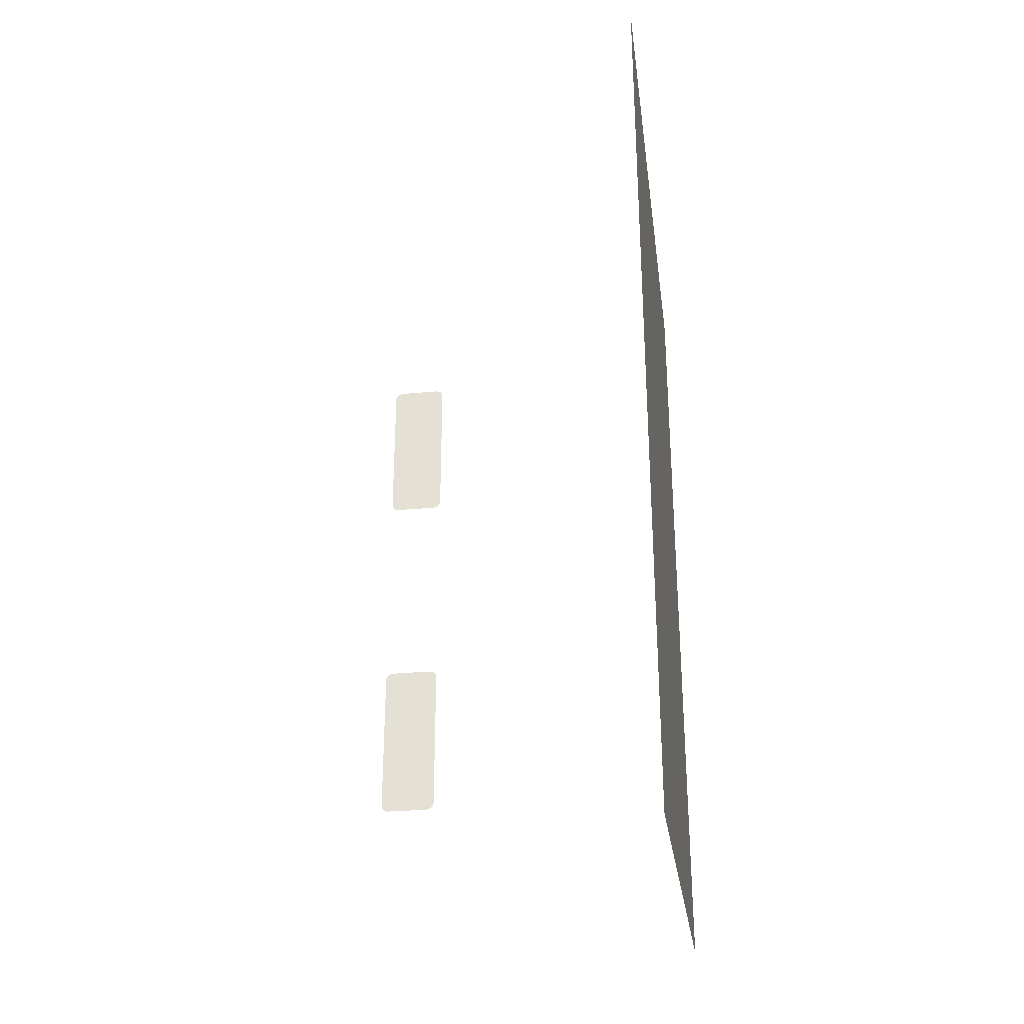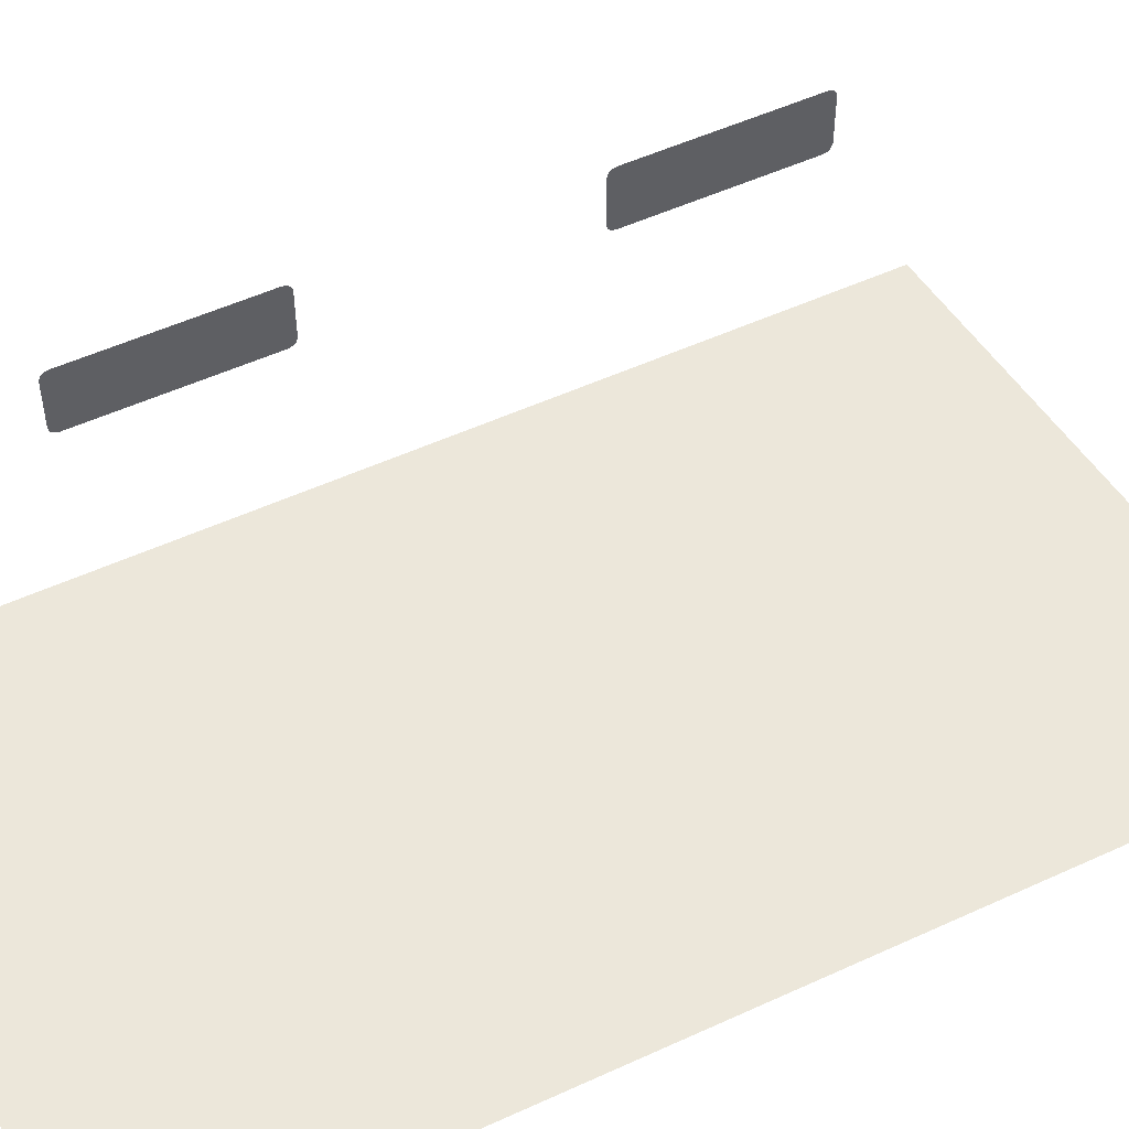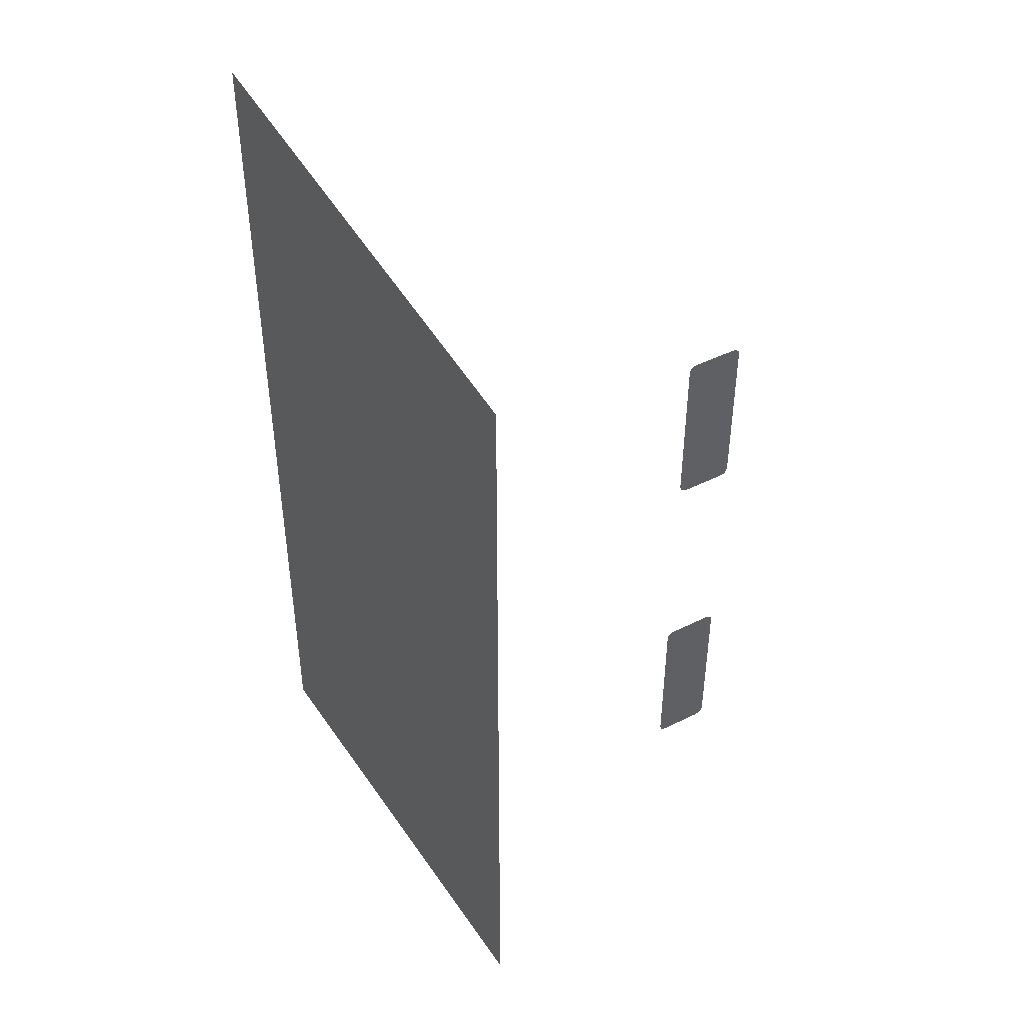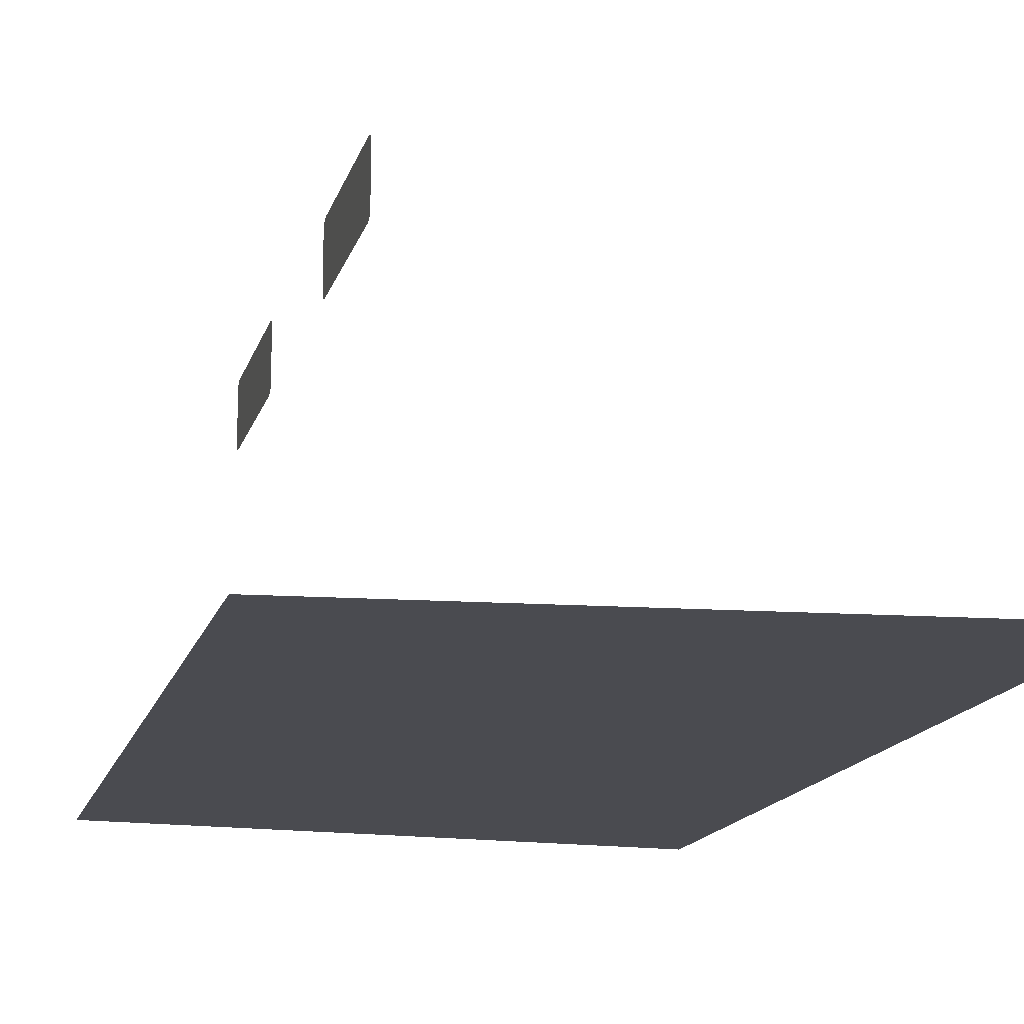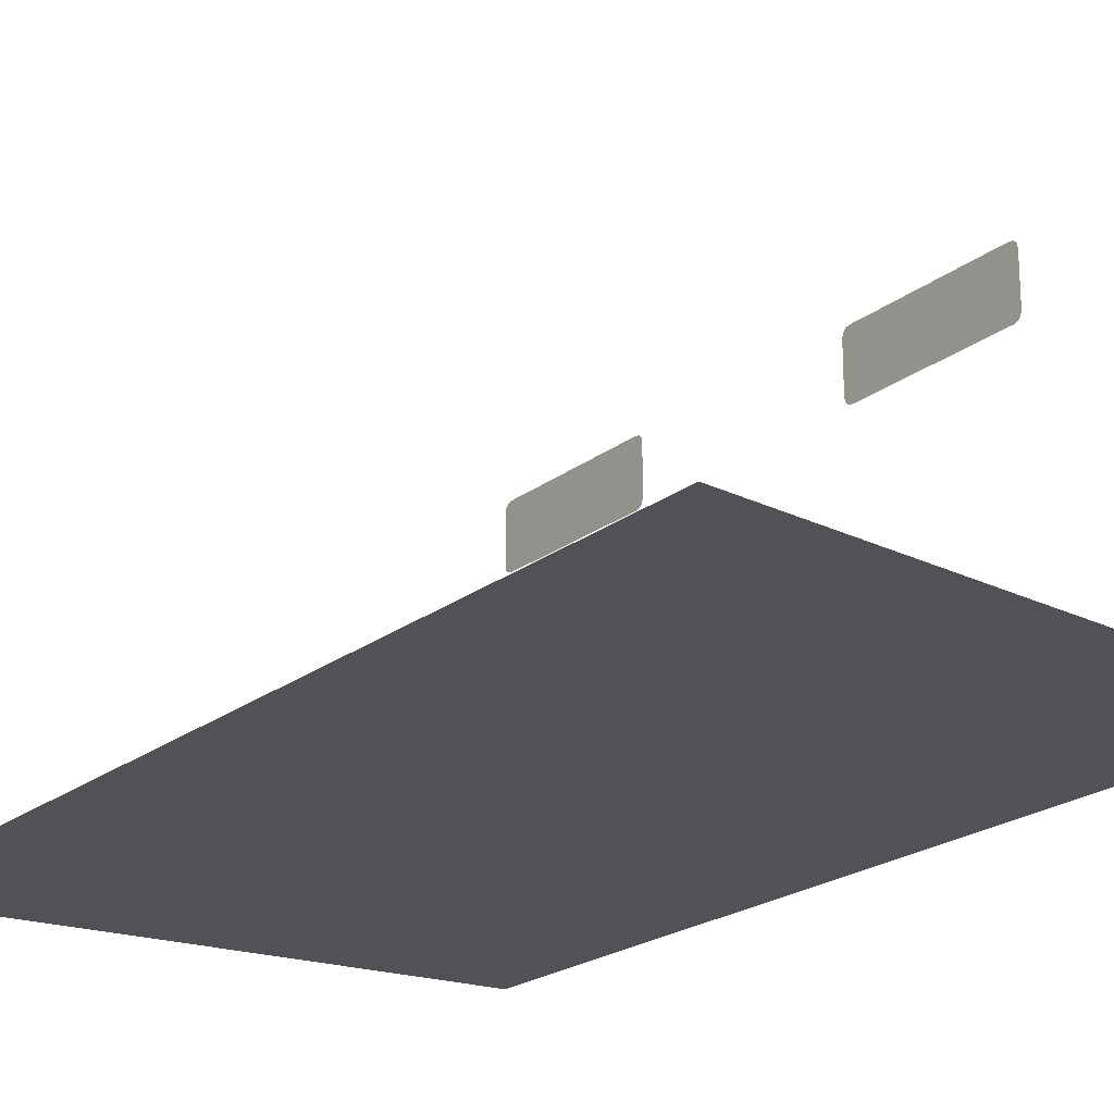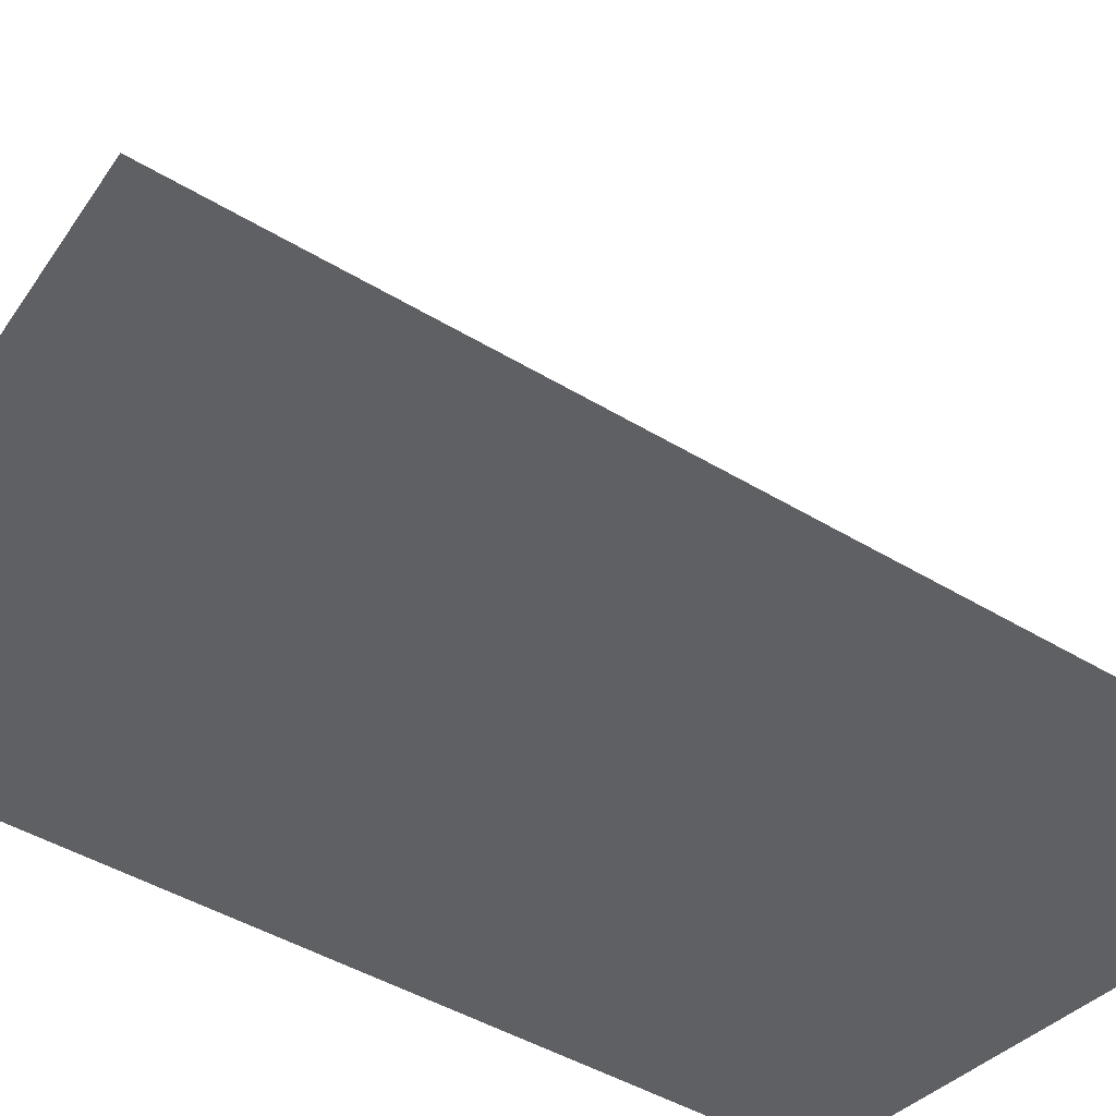
<metadata>
{"format":"obj","ext":"obj","renderer":"f3d","projection":"perspective","resolution":1024,"background":"white","views":[{"elev":-30.9,"azim":97.7,"up":"+Y"},{"elev":51.9,"azim":63.5,"up":"+Z"},{"elev":44.7,"azim":-120.2,"up":"+Y"},{"elev":-14.4,"azim":-13.5,"up":"+Z"},{"elev":-21.2,"azim":143.6,"up":"+Z"},{"elev":-42.5,"azim":53.6,"up":"+Z"}]}
</metadata>
<code>
g Harbor_OBJ_House_01_NightLight
v 1.512 1.641 -1.509
v 1.431 1.675 -1.509
v 1.512 1.683 -1.509
v 1.431 1.633 -1.509
v 1.34 1.667 -1.509
v 1.512 1.6 -1.509
v 1.34 1.625 -1.509
v 1.218 1.655 -1.509
v 1.431 1.593 -1.509
v 1.512 1.56 -1.509
v 1.218 1.614 -1.509
v 1.07 1.641 -1.509
v 1.431 1.553 -1.509
v 1.512 1.311 -1.509
v 1.34 1.585 -1.509
v 1.07 1.6 -1.509
v 0.9218 1.627 -1.509
v 1.431 1.305 -1.509
v 1.512 0.432 -1.509
v 1.218 1.574 -1.509
v 1.34 1.545 -1.509
v 0.9218 1.587 -1.509
v 0.5807 1.595 -1.509
v 1.07 1.56 -1.509
v 1.218 1.534 -1.509
v 1.34 1.298 -1.509
v 1.431 0.4301 -1.509
v 0.5807 1.555 -1.509
v -0.3653 1.508 -1.509
v -0.3653 1.471 -1.509
v 0.9218 1.547 -1.509
v 0.5807 1.516 -1.509
v -0.3653 1.434 -1.509
v 1.07 1.521 -1.509
v 1.218 1.289 -1.509
v 0.9218 1.508 -1.509
v 0.5807 1.479 -1.509
v -0.3653 1.398 -1.509
v 1.07 1.278 -1.509
v 1.34 0.4278 -1.509
v 0.5807 1.242 -1.509
v -0.3653 1.174 -1.509
v 0.9218 1.267 -1.509
v 1.218 0.4248 -1.509
v 0.5807 0.4092 -1.509
v -0.3653 0.3866 -1.509
v -0.3653 -0.4011 -1.509
v 1.07 0.4212 -1.509
v 0.9218 0.4176 -1.509
v 0.5807 -0.4237 -1.509
v -0.3653 -1.189 -1.509
v 0.9218 -0.432 -1.509
v 0.5807 -1.257 -1.509
v -0.3653 -1.413 -1.509
v 1.07 -0.4357 -1.509
v 0.5807 -1.493 -1.509
v -0.3653 -1.448 -1.509
v 0.9218 -1.282 -1.509
v 1.218 -0.4393 -1.509
v 0.5807 -1.531 -1.509
v -0.3653 -1.485 -1.509
v 1.07 -1.293 -1.509
v 0.9218 -1.523 -1.509
v 1.34 -0.4423 -1.509
v 0.5807 -1.57 -1.509
v -0.3653 -1.523 -1.509
v 0.5807 -1.61 -1.509
v 1.218 -1.303 -1.509
v 0.9218 -1.562 -1.509
v 0.9218 -1.601 -1.509
v 0.9218 -1.642 -1.509
v 1.07 -1.536 -1.509
v 1.431 -0.4445 -1.509
v 1.512 -0.4465 -1.509
v 1.07 -1.615 -1.509
v 1.07 -1.656 -1.509
v 1.07 -1.575 -1.509
v 1.34 -1.312 -1.509
v 1.431 -1.319 -1.509
v 1.512 -1.325 -1.509
v 1.218 -1.628 -1.509
v 1.218 -1.67 -1.509
v 1.218 -1.549 -1.509
v 1.34 -1.559 -1.509
v 1.431 -1.567 -1.509
v 1.512 -1.574 -1.509
v 1.218 -1.588 -1.509
v 1.34 -1.599 -1.509
v 1.34 -1.64 -1.509
v 1.34 -1.681 -1.509
v 1.431 -1.607 -1.509
v 1.512 -1.614 -1.509
v 1.431 -1.648 -1.509
v 1.431 -1.69 -1.509
v 1.512 -1.655 -1.509
v 1.512 -1.697 -1.509
v 0.004999 0.3892 -0.3184
v 0.004999 0.3854 -0.4887
v 0.004999 0.3854 -0.3326
v 0.004999 0.4124 -0.3057
v 0.004999 0.3982 -0.3095
v 0.004999 0.9684 -0.5157
v 0.004999 0.3982 -0.5119
v 0.004999 0.3892 -0.5029
v 0.004999 0.4124 -0.5157
v 0.004999 0.9954 -0.3326
v 0.004999 0.9916 -0.5029
v 0.004999 0.9826 -0.5119
v 0.004999 0.9954 -0.4887
v 0.004999 0.9826 -0.3095
v 0.004999 0.9916 -0.3184
v 0.004999 0.9684 -0.3057
v 0.004999 -1.011 -0.3184
v 0.004999 -1.015 -0.4887
v 0.004999 -1.015 -0.3326
v 0.004999 -0.9876 -0.3057
v 0.004999 -1.002 -0.3095
v 0.004999 -0.4316 -0.5157
v 0.004999 -1.002 -0.5119
v 0.004999 -1.011 -0.5029
v 0.004999 -0.9876 -0.5157
v 0.004999 -0.4046 -0.3326
v 0.004999 -0.4084 -0.5029
v 0.004999 -0.4174 -0.5119
v 0.004999 -0.4046 -0.4887
v 0.004999 -0.4174 -0.3095
v 0.004999 -0.4084 -0.3184
v 0.004999 -0.4316 -0.3057
g Harbor_OBJ_House_01_NightLight_0
f 3 2 1
f 4 1 2
f 2 5 4
f 1 4 6
f 7 4 5
f 5 8 7
f 9 6 4
f 4 7 9
f 6 9 10
f 11 7 8
f 8 12 11
f 13 10 9
f 10 13 14
f 15 9 7
f 7 11 15
f 9 15 13
f 16 11 12
f 12 17 16
f 18 14 13
f 14 18 19
f 20 15 11
f 11 16 20
f 21 13 15
f 13 21 18
f 15 20 21
f 22 16 17
f 17 23 22
f 24 20 16
f 16 22 24
f 25 21 20
f 20 24 25
f 26 18 21
f 21 25 26
f 27 19 18
f 18 26 27
f 28 22 23
f 23 29 28
f 30 28 29
f 31 24 22
f 22 28 31
f 28 30 32
f 32 31 28
f 33 32 30
f 34 25 24
f 24 31 34
f 35 26 25
f 25 34 35
f 31 32 36
f 36 34 31
f 32 33 37
f 37 36 32
f 38 37 33
f 34 36 39
f 39 35 34
f 26 35 40
f 40 27 26
f 37 38 41
f 42 41 38
f 36 37 43
f 43 39 36
f 41 43 37
f 35 39 44
f 44 40 35
f 41 42 45
f 46 45 42
f 46 47 45
f 39 43 48
f 48 44 39
f 43 41 49
f 45 49 41
f 49 48 43
f 50 45 47
f 45 50 49
f 47 51 50
f 49 52 48
f 52 49 50
f 53 50 51
f 50 53 52
f 51 54 53
f 48 55 44
f 55 48 52
f 56 53 54
f 54 57 56
f 58 52 53
f 52 58 55
f 53 56 58
f 59 44 55
f 44 59 40
f 60 56 57
f 57 61 60
f 62 55 58
f 55 62 59
f 63 58 56
f 56 60 63
f 58 63 62
f 64 40 59
f 40 64 27
f 65 60 61
f 61 66 65
f 67 65 66
f 68 59 62
f 59 68 64
f 69 63 60
f 60 65 69
f 65 67 70
f 70 69 65
f 71 70 67
f 72 62 63
f 63 69 72
f 62 72 68
f 73 27 64
f 27 73 19
f 74 19 73
f 70 71 75
f 76 75 71
f 69 70 77
f 77 72 69
f 75 77 70
f 64 78 73
f 78 64 68
f 73 79 74
f 79 73 78
f 80 74 79
f 75 76 81
f 82 81 76
f 72 77 83
f 83 68 72
f 78 68 84
f 78 84 79
f 83 84 68
f 79 85 80
f 85 79 84
f 86 80 85
f 77 75 87
f 87 83 77
f 83 87 84
f 81 87 75
f 88 84 87
f 84 88 85
f 87 81 88
f 81 82 89
f 89 88 81
f 90 89 82
f 85 91 86
f 91 85 88
f 88 89 91
f 92 86 91
f 89 90 93
f 93 91 89
f 91 93 92
f 94 93 90
f 95 92 93
f 93 94 95
f 96 95 94
g Harbor_OBJ_House_01_NightLight_1
f 99 98 97
f 98 100 97
f 97 100 101
f 102 100 98
f 103 102 98
f 104 103 98
f 105 102 103
f 106 100 102
f 107 106 102
f 108 107 102
f 109 106 107
f 110 100 106
f 111 110 106
f 112 100 110
f 115 114 113
f 114 116 113
f 113 116 117
f 118 116 114
f 119 118 114
f 120 119 114
f 121 118 119
f 122 116 118
f 123 122 118
f 124 123 118
f 125 122 123
f 126 116 122
f 127 126 122
f 128 116 126

</code>
